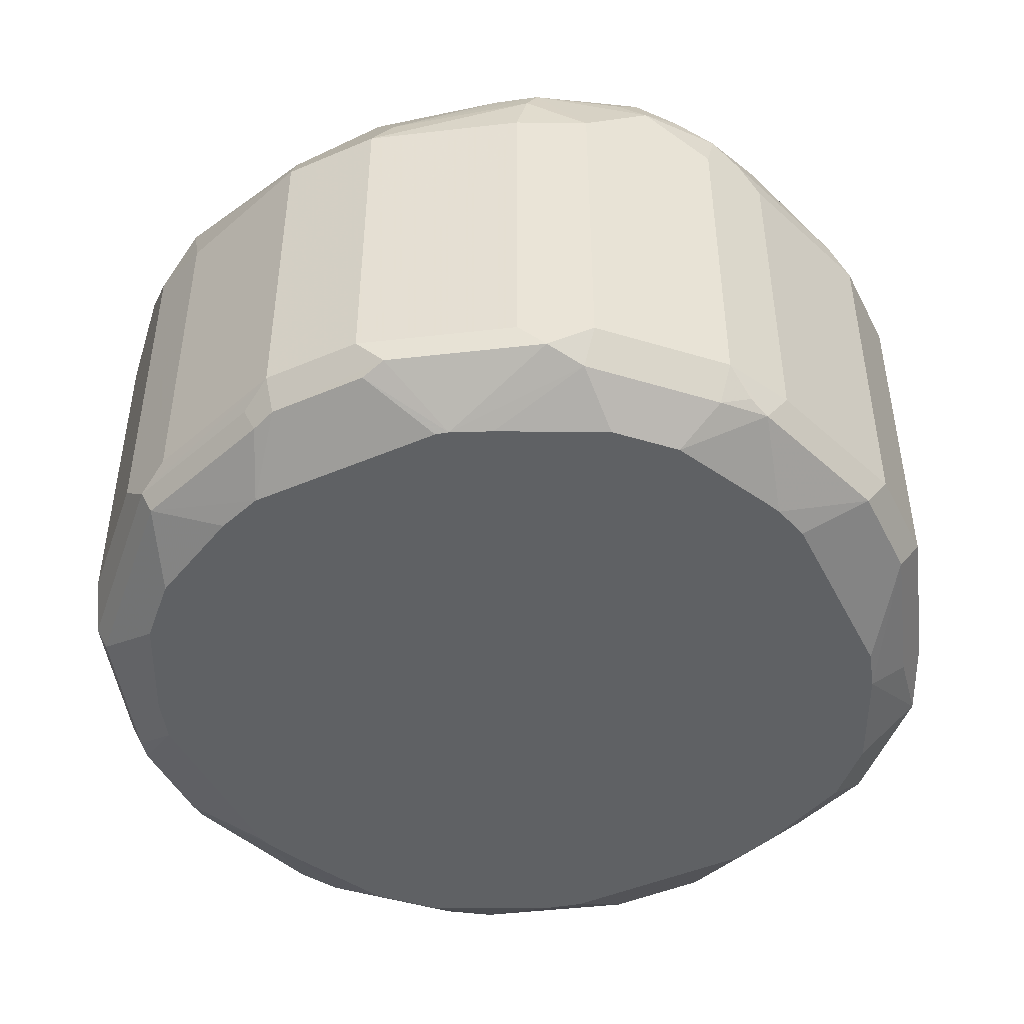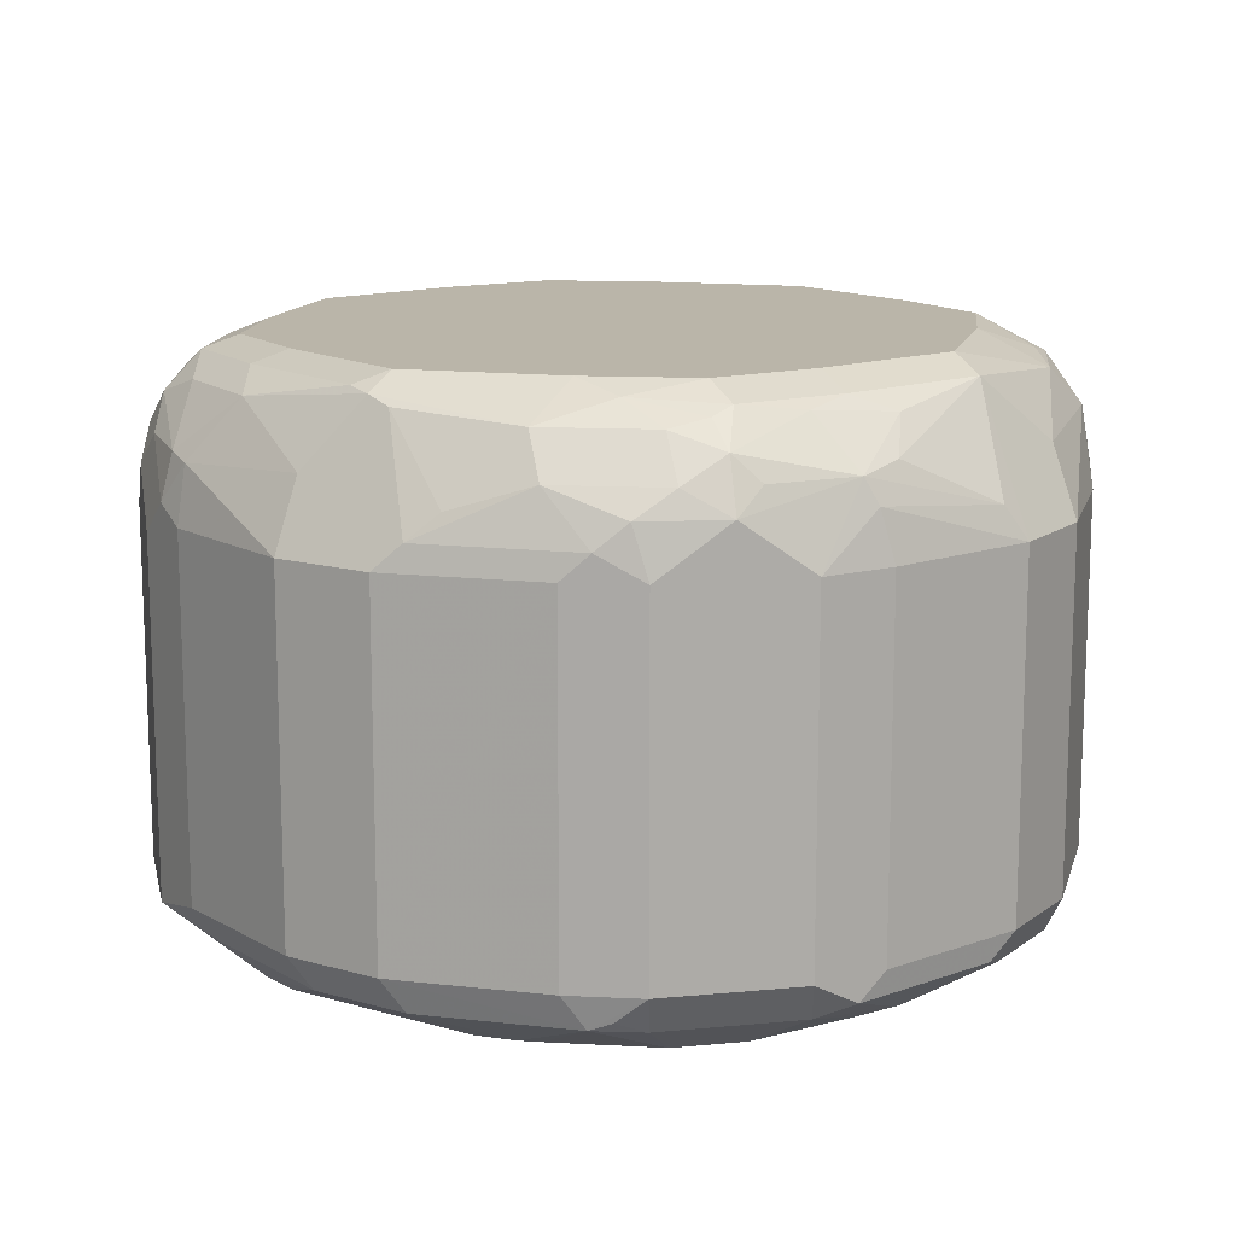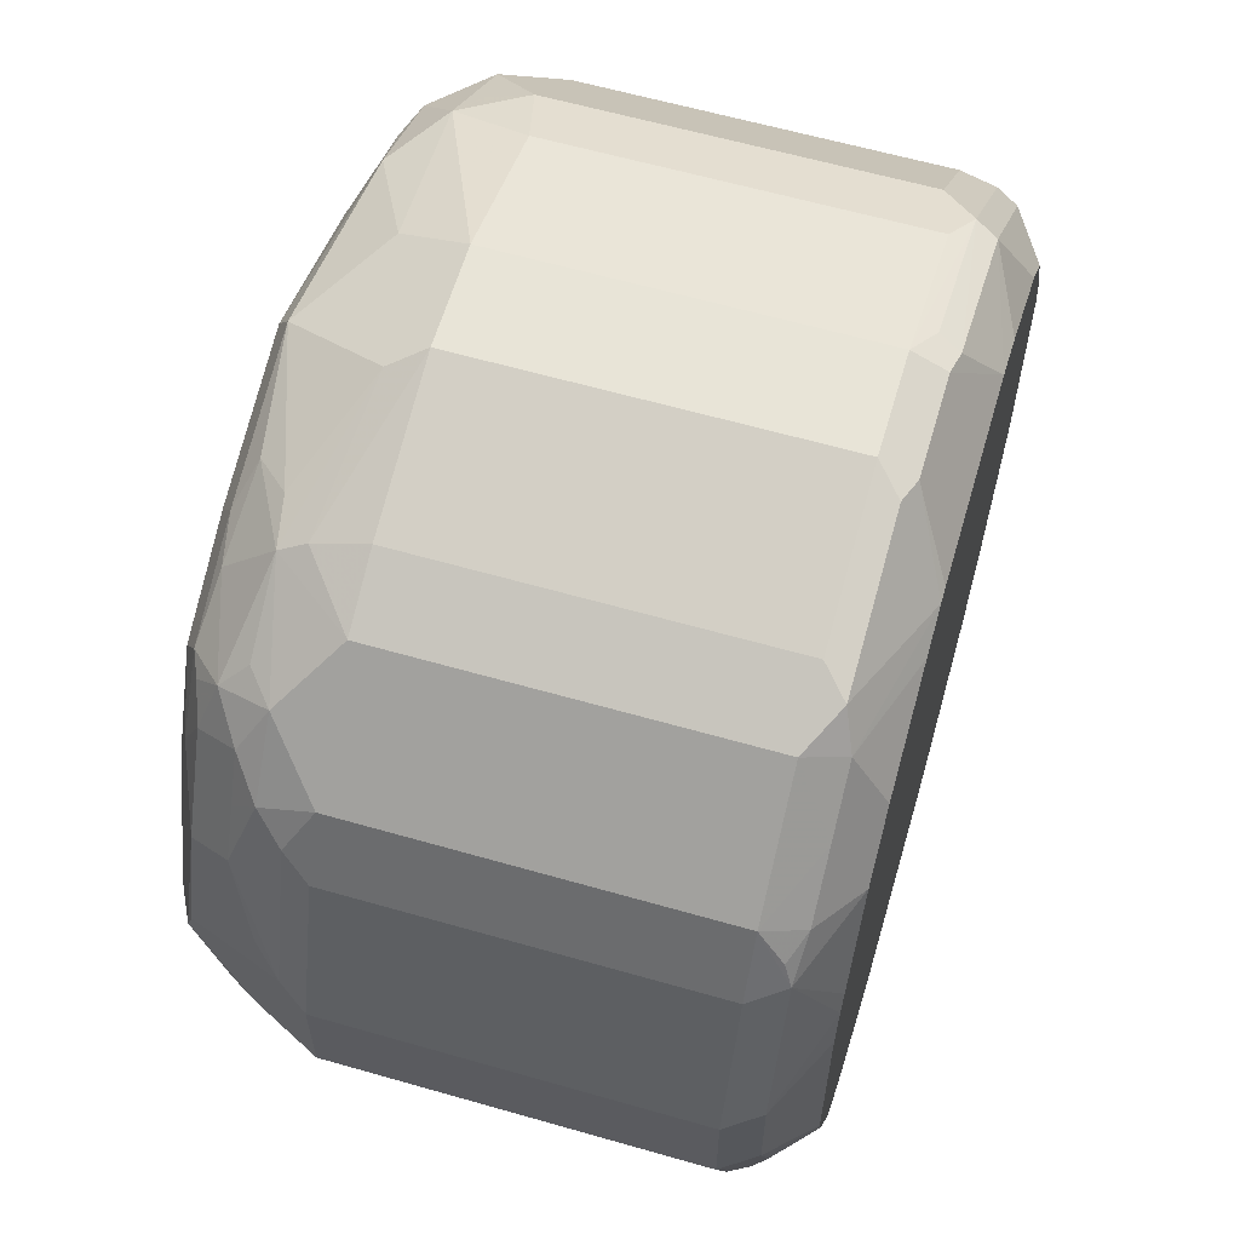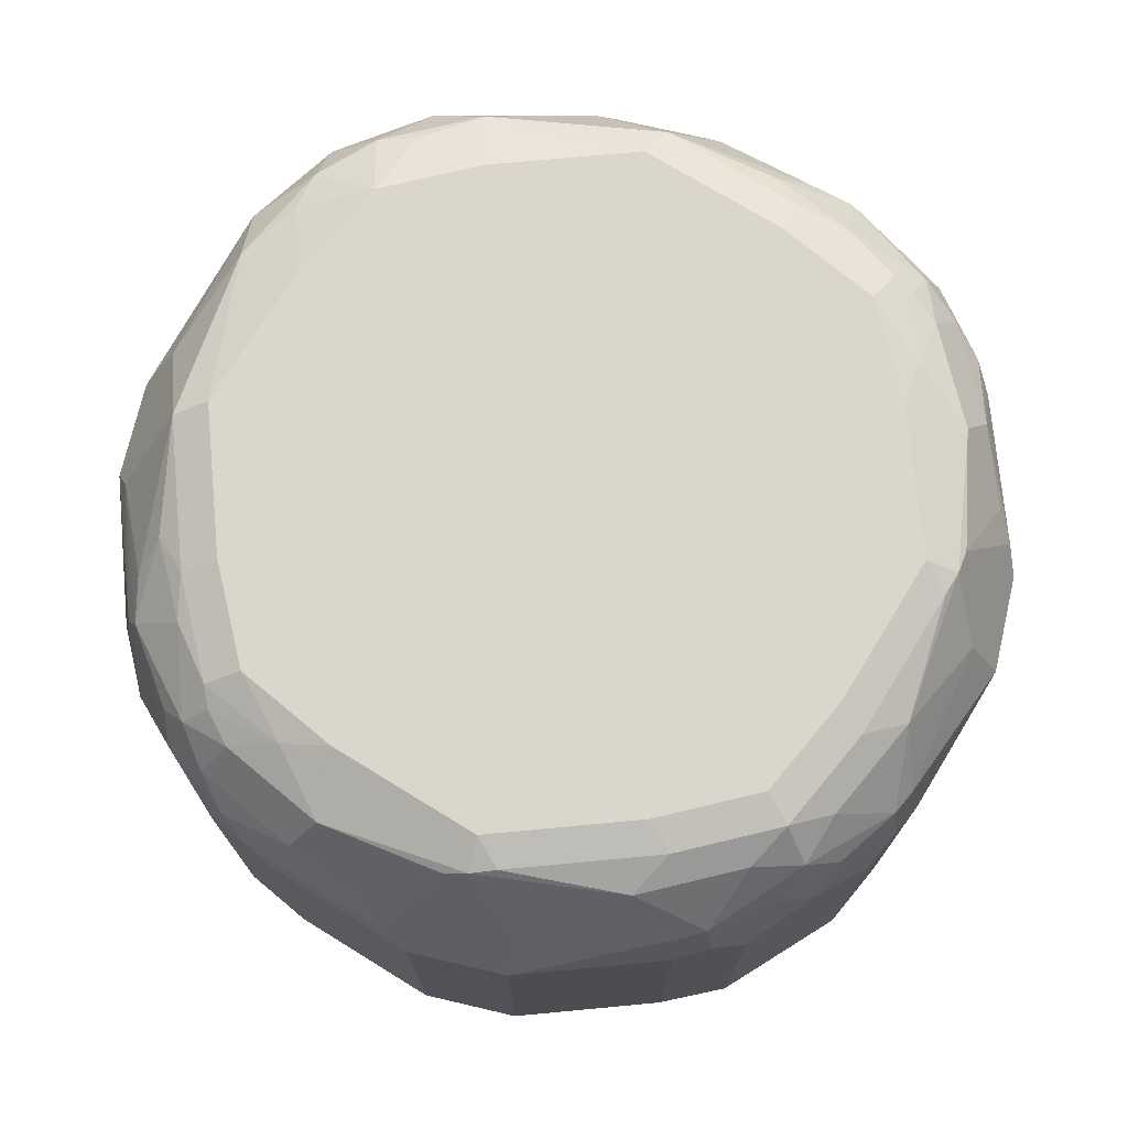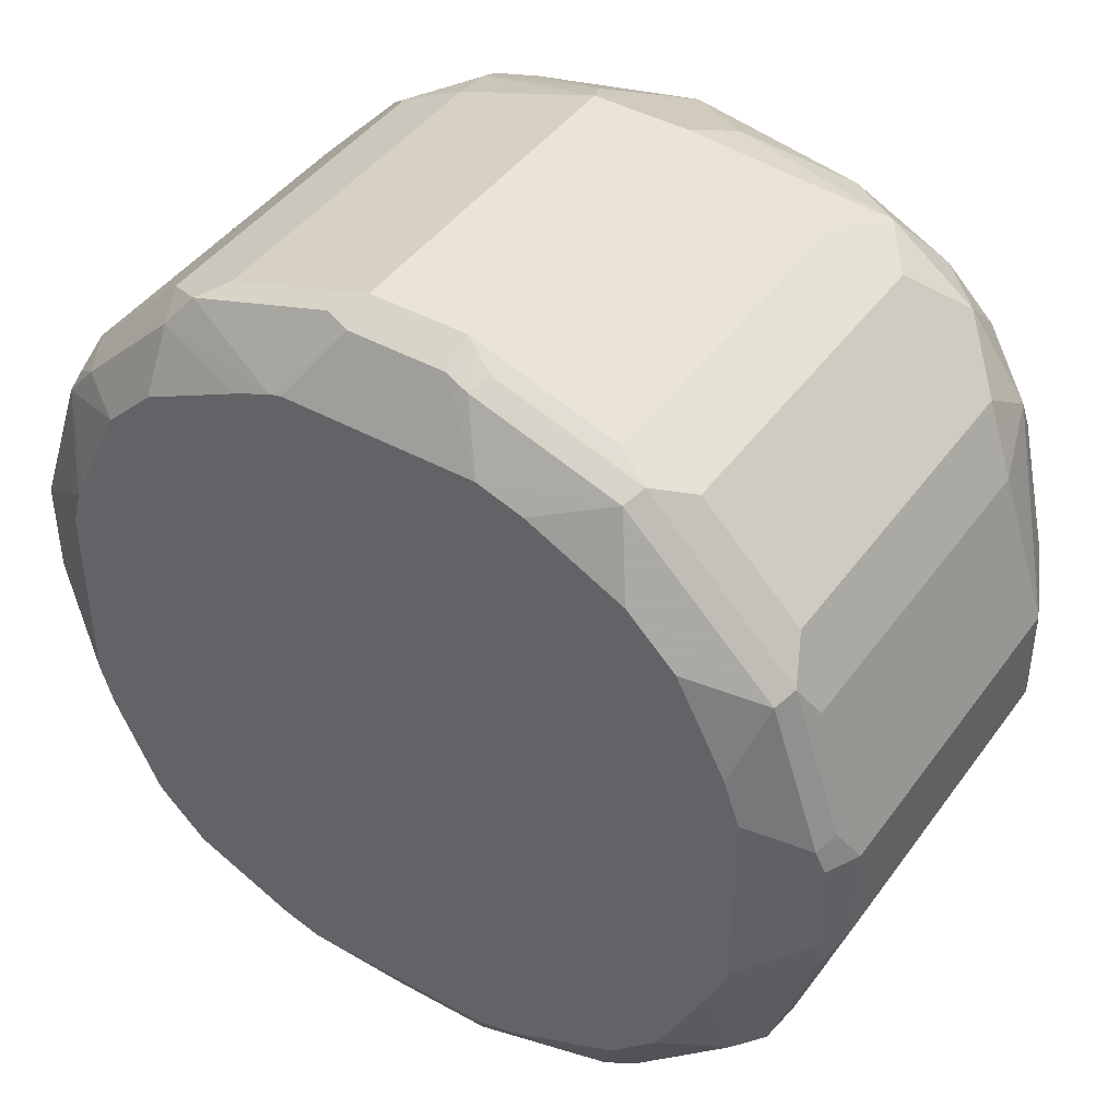
<metadata>
{"format":"obj","ext":"obj","renderer":"f3d","projection":"perspective","resolution":1024,"background":"white","views":[{"elev":-46.7,"azim":115.9,"up":"+Y"},{"elev":13.5,"azim":-57.2,"up":"+Y"},{"elev":61.3,"azim":-73.7,"up":"+Z"},{"elev":73.7,"azim":-166.9,"up":"+Y"},{"elev":43.4,"azim":33.1,"up":"+Z"}]}
</metadata>
<code>
v -0.02065 0.744 -0.186
v -0.01376 0.7302 -0.1791
v -0.07578 0.7302 -0.1584
v -0.08266 0.744 -0.1653
v -0.02065 0.8887 -0.186
v 0.02065 0.744 -0.186
v -0.0465 0.7147 -0.1516
v -0.06354 0.7147 -0.1462
v 0.02753 0.7302 -0.1791
v -0.1102 0.7371 -0.1516
v -0.08266 0.8887 -0.1653
v -0.08266 0.9119 -0.1601
v -0.02065 0.9162 -0.1722
v 0 0.9438 -0.1584
v 0.02065 0.8887 -0.186
v 0.08266 0.744 -0.1653
v 0.08954 0.7302 -0.1584
v 0.03616 0.7147 -0.1516
v -0.1057 0.7147 -0.1264
v 0.05218 0.7147 -0.1474
v -0.1102 0.8818 -0.1516
v -0.1516 0.7371 -0.1102
v -0.09642 0.8955 -0.1584
v -0.093 0.9145 -0.155
v -0.06198 0.9369 -0.1516
v -0.0103 0.9455 -0.155
v 0 0.9506 -0.1446
v 0.06198 0.9506 -0.124
v 0.06198 0.9369 -0.1516
v 0.0103 0.9403 -0.1601
v 0.03099 0.899 -0.1808
v 0.08266 0.8887 -0.1653
v 0.1102 0.744 -0.1516
v 0.09813 0.7337 -0.155
v 0.1059 0.7285 -0.1446
v 0.1013 0.7147 -0.124
v 0.06026 0.7147 -0.1438
v -0.1264 0.7147 -0.1057
v -0.1309 0.9024 -0.1309
v -0.1462 0.7147 -0.06354
v -0.1584 0.7302 -0.07578
v -0.1653 0.744 -0.08266
v -0.1516 0.8818 -0.1102
v -0.1171 0.9162 -0.1378
v -0.1033 0.9369 -0.1309
v -0.124 0.93 -0.124
v -0.07232 0.9455 -0.1343
v -0.06198 0.9506 -0.124
v 0.1033 0.9506 -0.1033
v 0.08266 0.9455 -0.1266
v 0.1033 0.9369 -0.1309
v 0.093 0.9196 -0.1498
v 0.07232 0.9196 -0.1601
v 0.04133 0.9093 -0.1731
v 0.093 0.899 -0.1601
v 0.1102 0.8887 -0.1516
v 0.1516 0.744 -0.1102
v 0.1266 0.7285 -0.124
v 0.122 0.7147 -0.1033
v -0.1378 0.9162 -0.1171
v -0.1516 0.7147 -0.0465
v -0.1791 0.7302 -0.01376
v -0.186 0.744 -0.02065
v -0.1653 0.8887 -0.08266
v -0.1584 0.8955 -0.09642
v -0.1136 0.9455 -0.1136
v -0.155 0.9145 -0.093
v -0.1309 0.9369 -0.1033
v -0.1033 0.9506 -0.1033
v 0.124 0.9506 -0.06198
v 0.1171 0.9438 -0.1102
v 0.1136 0.9403 -0.1188
v 0.124 0.93 -0.124
v 0.1136 0.9196 -0.1395
v 0.1033 0.9093 -0.1524
v 0.1309 0.9093 -0.1309
v 0.1516 0.8887 -0.1102
v 0.1601 0.7337 -0.093
v 0.1472 0.7285 -0.1033
v 0.1429 0.7147 -0.06114
v -0.1516 0.7147 0.03616
v -0.1791 0.7302 0.02753
v -0.186 0.744 0.02065
v -0.186 0.8887 -0.02065
v -0.1601 0.9119 -0.08266
v -0.1343 0.9455 -0.07232
v -0.1516 0.9369 -0.06198
v -0.124 0.9506 -0.06198
v 0.1446 0.9506 0
v 0.1584 0.9438 -0.006882
v 0.1378 0.9438 -0.06886
v 0.1343 0.9403 -0.08783
v 0.155 0.9196 -0.08783
v 0.1343 0.9196 -0.1188
v 0.1601 0.9093 -0.08524
v 0.1653 0.8887 -0.08266
v 0.1653 0.744 -0.08266
v 0.1808 0.7337 -0.03099
v 0.1502 0.7147 -0.04493
v -0.1474 0.7147 0.05218
v -0.1584 0.7302 0.08954
v -0.186 0.8887 0.02065
v -0.1653 0.744 0.08266
v -0.1722 0.9162 -0.02065
v -0.1584 0.9438 0
v -0.155 0.9455 -0.0103
v -0.1446 0.9506 0
v 0.124 0.9506 0.06198
v 0.1516 0.9369 0.06886
v 0.1722 0.9162 0.02753
v 0.186 0.8887 0.02065
v 0.186 0.8887 -0.02065
v 0.1791 0.9024 -0.02753
v 0.1584 0.9231 -0.06886
v 0.1516 0.9369 -0.05509
v 0.186 0.744 -0.02065
v 0.186 0.744 0.02065
v 0.1791 0.7302 0.02065
v 0.1791 0.7302 -0.02065
v 0.1516 0.7147 -0.03958
v -0.1438 0.7147 0.06026
v -0.155 0.7337 0.09813
v -0.1516 0.744 0.1102
v -0.124 0.7147 0.1013
v -0.1446 0.7285 0.1059
v -0.1808 0.899 0.03099
v -0.1653 0.8887 0.08266
v -0.1601 0.9403 0.0103
v -0.1516 0.9369 0.06198
v -0.124 0.9506 0.06198
v 0.1343 0.9403 0.093
v 0.1033 0.9506 0.1033
v 0.1309 0.9369 0.1102
v 0.155 0.9196 0.093
v 0.1653 0.8887 0.08266
v 0.1653 0.744 0.08266
v 0.1584 0.7371 0.09642
v 0.1791 0.7371 0.03441
v 0.1757 0.7285 0.03099
v 0.1516 0.7147 0.04304
v -0.1516 0.8887 0.1102
v -0.124 0.7285 0.1266
v -0.1102 0.744 0.1516
v -0.1033 0.7147 0.122
v -0.1731 0.9093 0.04133
v -0.1601 0.899 0.093
v -0.1601 0.9196 0.07232
v -0.1498 0.9196 0.093
v -0.1309 0.9369 0.1033
v -0.1266 0.9455 0.08266
v -0.1033 0.9506 0.1033
v 0.06198 0.9506 0.124
v 0.093 0.9403 0.1343
v 0.1102 0.9369 0.1309
v 0.124 0.93 0.124
v 0.1309 0.9162 0.1309
v 0.1516 0.8955 0.1102
v 0.1481 0.9128 0.1068
v 0.155 0.7285 0.093
v 0.1516 0.7509 0.1102
v 0.09642 0.7371 0.1584
v 0.145 0.7147 0.0623
v -0.1309 0.9093 0.1309
v -0.1524 0.9093 0.1033
v -0.1033 0.7285 0.1472
v -0.093 0.7337 0.1601
v -0.1102 0.8887 0.1516
v -0.06114 0.7147 0.1429
v -0.1395 0.9196 0.1136
v -0.124 0.93 0.124
v -0.1188 0.9403 0.1136
v -0.1102 0.9438 0.1171
v -0.06198 0.9506 0.124
v 0.06886 0.9369 0.1516
v 0 0.9506 0.1446
v 0.093 0.9196 0.155
v 0.1068 0.9128 0.1481
v 0.1102 0.8955 0.1516
v 0.124 0.7147 0.1033
v 0.093 0.7285 0.155
v 0.1102 0.7509 0.1516
v 0.08266 0.744 0.1653
v 0.02065 0.744 0.186
v 0.03441 0.7371 0.1791
v 0.03099 0.7285 0.1757
v -0.1188 0.9196 0.1343
v -0.08783 0.9196 0.155
v -0.04493 0.7147 0.1502
v -0.08266 0.744 0.1653
v -0.03099 0.7337 0.1808
v -0.08266 0.8887 0.1653
v -0.08524 0.9093 0.1601
v -0.08783 0.9403 0.1343
v -0.06886 0.9438 0.1378
v -0.006882 0.9438 0.1584
v 0.02753 0.9162 0.1722
v 0.08266 0.8887 0.1653
v 0.02065 0.8887 0.186
v 0.1033 0.7147 0.124
v 0.04304 0.7147 0.1516
v 0.0623 0.7147 0.145
v -0.02065 0.744 0.186
v 0.02065 0.7302 0.1791
v -0.02753 0.9024 0.1791
v -0.06886 0.9231 0.1584
v -0.05509 0.9369 0.1516
v -0.03958 0.7147 0.1516
v -0.02065 0.7302 0.1791
v -0.02065 0.8887 0.186
f 1 2 3
f 124 144 142
f 124 142 125
f 123 163 141
f 123 167 163
f 123 143 167
f 123 142 143
f 123 125 142
f 122 125 123
f 118 120 119
f 118 140 120
f 126 145 128
f 118 139 140
f 117 138 139
f 117 137 138
f 117 136 137
f 111 134 135
f 111 116 112
f 111 117 116
f 111 136 117
f 111 135 136
f 110 134 111
f 109 134 110
f 117 139 118
f 109 133 134
f 126 146 147
f 128 145 129
f 137 160 181
f 137 139 138
f 137 159 139
f 135 137 136
f 135 160 137
f 135 157 160
f 134 158 157
f 134 156 158
f 134 157 135
f 133 154 155
f 126 147 145
f 133 156 134
f 132 154 133
f 132 153 154
f 132 152 153
f 131 132 133
f 130 150 151
f 129 147 148
f 129 145 147
f 129 150 130
f 129 149 150
f 129 148 149
f 133 155 156
f 137 181 161
f 109 131 133
f 108 131 109
f 93 115 114
f 93 113 95
f 93 114 113
f 92 115 93
f 91 115 92
f 90 109 110
f 90 115 91
f 90 114 115
f 90 113 114
f 90 112 113
f 95 113 112
f 90 111 112
f 89 109 90
f 89 108 109
f 87 105 106
f 87 104 105
f 86 107 88
f 86 106 107
f 86 87 106
f 85 104 87
f 84 105 104
f 84 102 105
f 90 110 111
f 108 132 131
f 95 112 96
f 96 116 97
f 105 107 106
f 105 130 107
f 105 129 130
f 105 128 129
f 105 126 128
f 103 146 127
f 103 141 146
f 103 123 141
f 102 146 126
f 102 127 146
f 96 112 116
f 102 126 105
f 101 124 125
f 101 121 124
f 101 123 103
f 101 122 123
f 100 121 101
f 99 119 120
f 98 119 99
f 98 118 119
f 98 117 118
f 98 116 117
f 101 125 122
f 84 104 85
f 137 161 180
f 139 159 140
f 183 202 190
f 182 198 183
f 182 197 198
f 180 201 199
f 180 200 201
f 180 185 200
f 176 198 197
f 176 196 198
f 176 178 177
f 176 197 178
f 183 190 203
f 174 195 196
f 174 196 176
f 173 195 175
f 173 194 195
f 172 194 173
f 172 193 194
f 170 172 171
f 170 193 172
f 170 187 193
f 170 186 187
f 167 192 187
f 174 175 195
f 167 191 192
f 183 203 185
f 183 198 209
f 200 208 207
f 200 203 208
f 195 198 196
f 195 209 198
f 195 204 209
f 195 205 204
f 195 206 205
f 194 206 195
f 193 206 194
f 192 209 204
f 183 185 184
f 191 209 192
f 189 209 191
f 189 202 209
f 188 208 190
f 188 207 208
f 187 206 193
f 187 205 206
f 187 204 205
f 187 192 204
f 185 203 200
f 183 209 202
f 190 208 203
f 137 180 159
f 166 202 189
f 166 188 190
f 153 174 154
f 152 175 174
f 152 174 153
f 151 172 173
f 150 172 151
f 150 171 172
f 149 169 170
f 149 171 150
f 149 170 171
f 148 164 169
f 154 174 176
f 148 169 149
f 146 164 147
f 144 168 165
f 143 189 191
f 143 166 189
f 143 165 166
f 142 165 143
f 142 144 165
f 141 164 146
f 141 163 164
f 140 159 162
f 147 164 148
f 166 190 202
f 154 176 156
f 156 157 158
f 165 188 166
f 165 168 188
f 163 187 186
f 163 167 187
f 163 169 164
f 163 170 169
f 163 186 170
f 161 185 180
f 161 184 185
f 161 183 184
f 154 156 155
f 161 182 183
f 161 178 197
f 161 181 178
f 159 199 179
f 159 180 199
f 159 179 162
f 156 160 157
f 156 181 160
f 156 178 181
f 156 177 178
f 156 176 177
f 161 197 182
f 83 127 102
f 143 191 167
f 83 101 103
f 16 55 56
f 16 32 55
f 15 55 32
f 15 31 55
f 14 31 15
f 14 30 31
f 14 29 30
f 14 28 29
f 14 27 28
f 14 26 27
f 16 56 33
f 14 25 26
f 12 25 13
f 12 24 25
f 12 23 24
f 11 23 12
f 10 39 21
f 10 43 39
f 10 22 43
f 10 38 22
f 10 19 38
f 9 20 18
f 13 25 14
f 9 17 20
f 16 33 17
f 17 34 35
f 27 69 88
f 27 48 69
f 27 47 48
f 26 47 27
f 25 47 26
f 25 66 47
f 25 45 66
f 24 46 45
f 24 44 46
f 24 45 25
f 17 33 34
f 23 44 24
f 22 64 65
f 22 42 64
f 22 41 42
f 22 40 41
f 22 38 40
f 21 44 23
f 21 39 44
f 17 37 20
f 17 36 37
f 17 35 36
f 22 65 43
f 27 88 107
f 8 19 10
f 7 38 19
f 6 15 32
f 5 14 15
f 5 13 14
f 5 12 13
f 5 11 12
f 4 23 11
f 4 21 23
f 4 10 21
f 3 10 4
f 3 8 10
f 6 32 16
f 2 18 7
f 2 8 3
f 2 7 8
f 1 9 2
f 1 6 9
f 1 15 6
f 1 5 15
f 1 11 5
f 1 4 11
f 1 3 4
f 83 103 127
f 2 9 18
f 7 19 8
f 6 16 17
f 7 18 20
f 7 40 38
f 7 81 61
f 7 100 81
f 7 121 100
f 7 124 121
f 7 144 124
f 7 168 144
f 7 188 168
f 7 207 188
f 7 200 207
f 6 17 9
f 7 201 200
f 7 179 199
f 7 162 179
f 7 140 162
f 7 120 140
f 7 99 120
f 7 80 99
f 7 59 80
f 7 36 59
f 7 37 36
f 7 20 37
f 7 199 201
f 27 107 130
f 7 61 40
f 27 151 173
f 66 86 88
f 66 87 86
f 66 68 87
f 65 85 67
f 64 84 85
f 64 85 65
f 63 102 84
f 63 83 102
f 62 83 63
f 62 82 83
f 66 88 69
f 61 82 62
f 60 65 67
f 59 79 80
f 58 79 59
f 57 79 58
f 57 78 79
f 57 97 78
f 57 96 97
f 57 77 96
f 56 75 76
f 55 75 56
f 61 81 82
f 53 75 55
f 67 87 68
f 70 90 91
f 82 100 101
f 27 130 151
f 82 101 83
f 81 100 82
f 79 99 80
f 78 99 79
f 78 98 99
f 78 116 98
f 78 97 116
f 77 95 96
f 70 89 90
f 77 93 95
f 76 94 93
f 74 76 75
f 73 76 74
f 73 94 76
f 73 93 94
f 73 92 93
f 71 73 72
f 71 92 73
f 71 91 92
f 70 91 71
f 76 93 77
f 52 75 53
f 67 85 87
f 51 74 52
f 33 77 57
f 33 76 77
f 33 56 76
f 33 35 34
f 31 53 55
f 31 54 53
f 30 54 31
f 29 54 30
f 29 53 54
f 29 51 52
f 33 57 58
f 29 50 51
f 28 49 50
f 27 49 28
f 27 70 49
f 27 89 70
f 27 108 89
f 27 132 108
f 27 152 132
f 52 74 75
f 27 175 152
f 27 173 175
f 28 50 29
f 33 58 35
f 29 52 53
f 47 66 69
f 35 58 36
f 50 72 51
f 50 71 72
f 49 71 50
f 49 70 71
f 47 69 48
f 51 73 74
f 46 68 66
f 46 67 68
f 45 46 66
f 46 60 67
f 39 46 44
f 36 58 59
f 39 43 65
f 39 65 60
f 39 60 46
f 42 84 64
f 40 61 62
f 51 72 73
f 41 62 63
f 41 63 42
f 42 63 84
f 40 62 41

</code>
